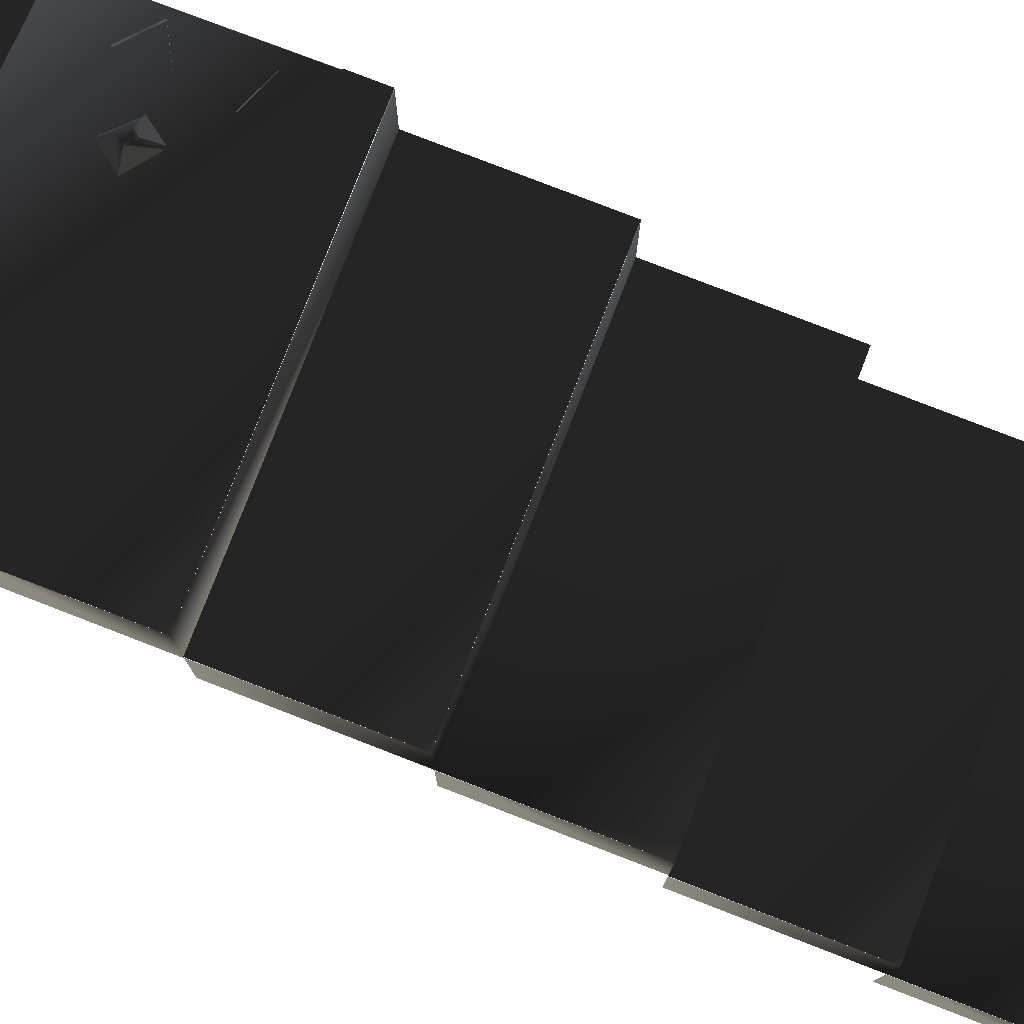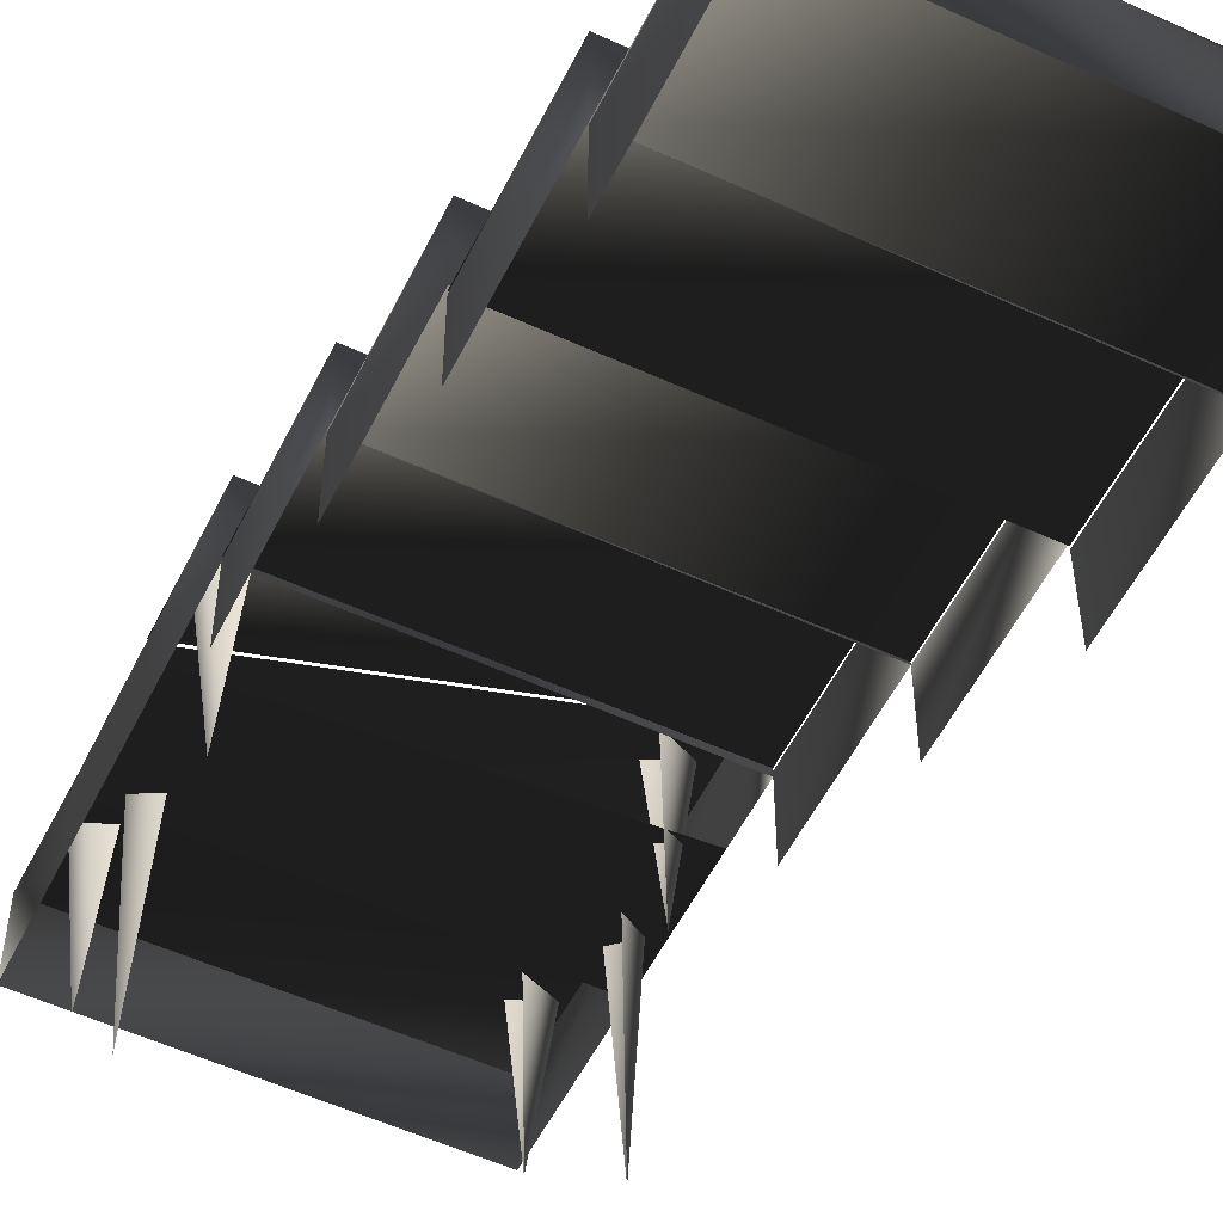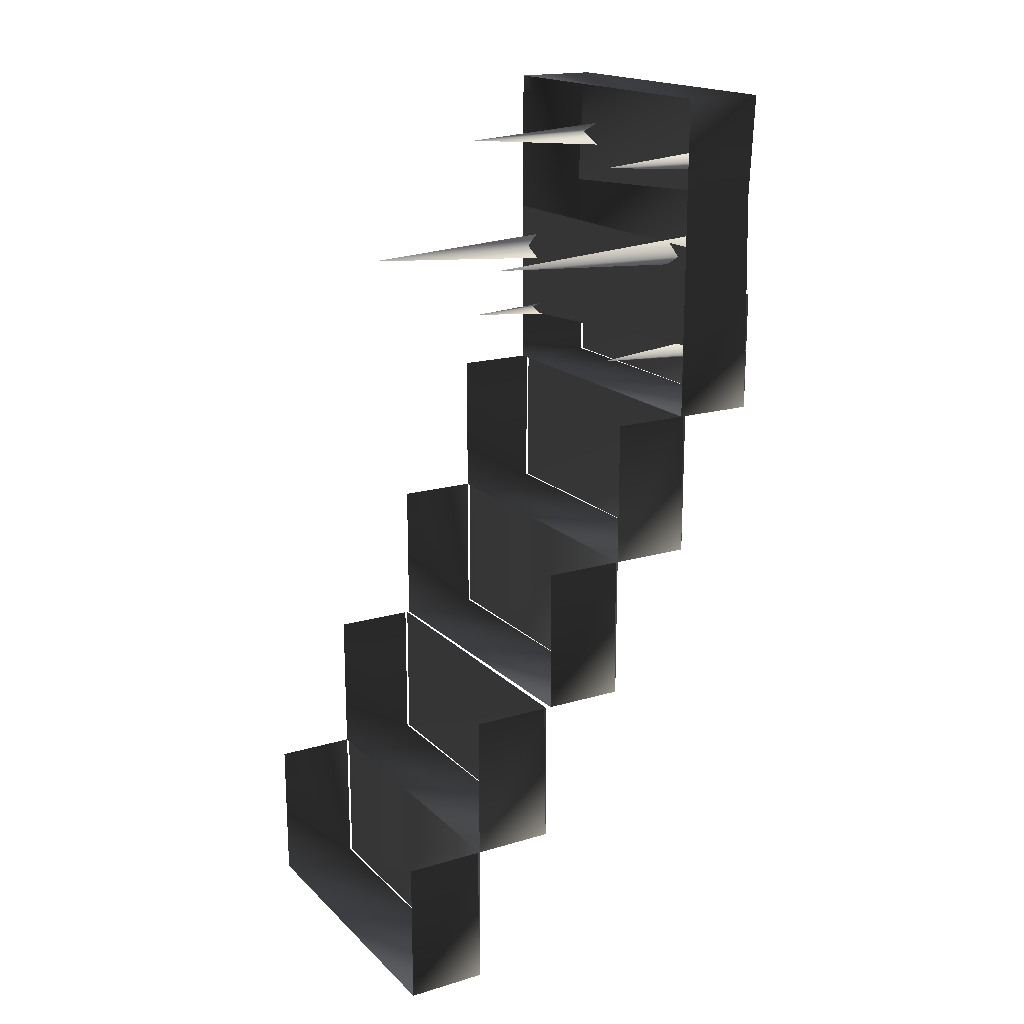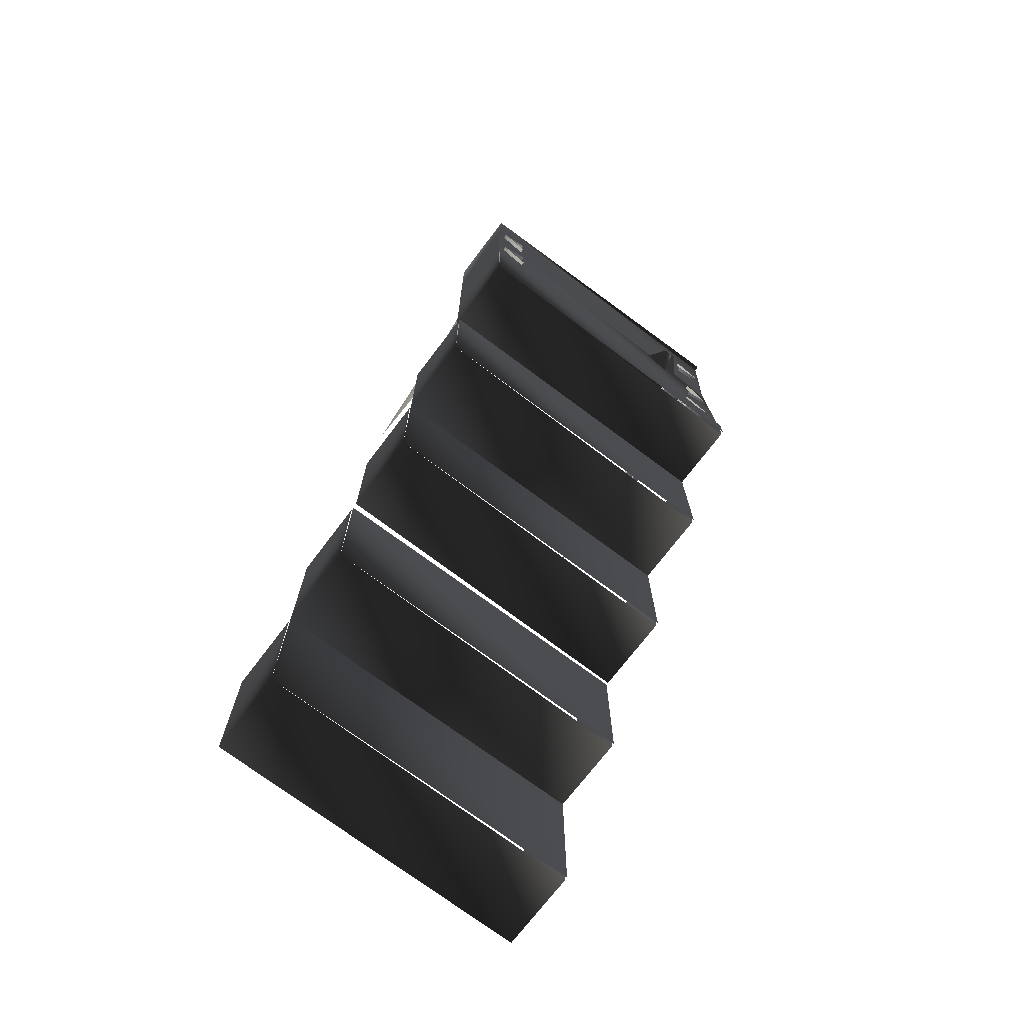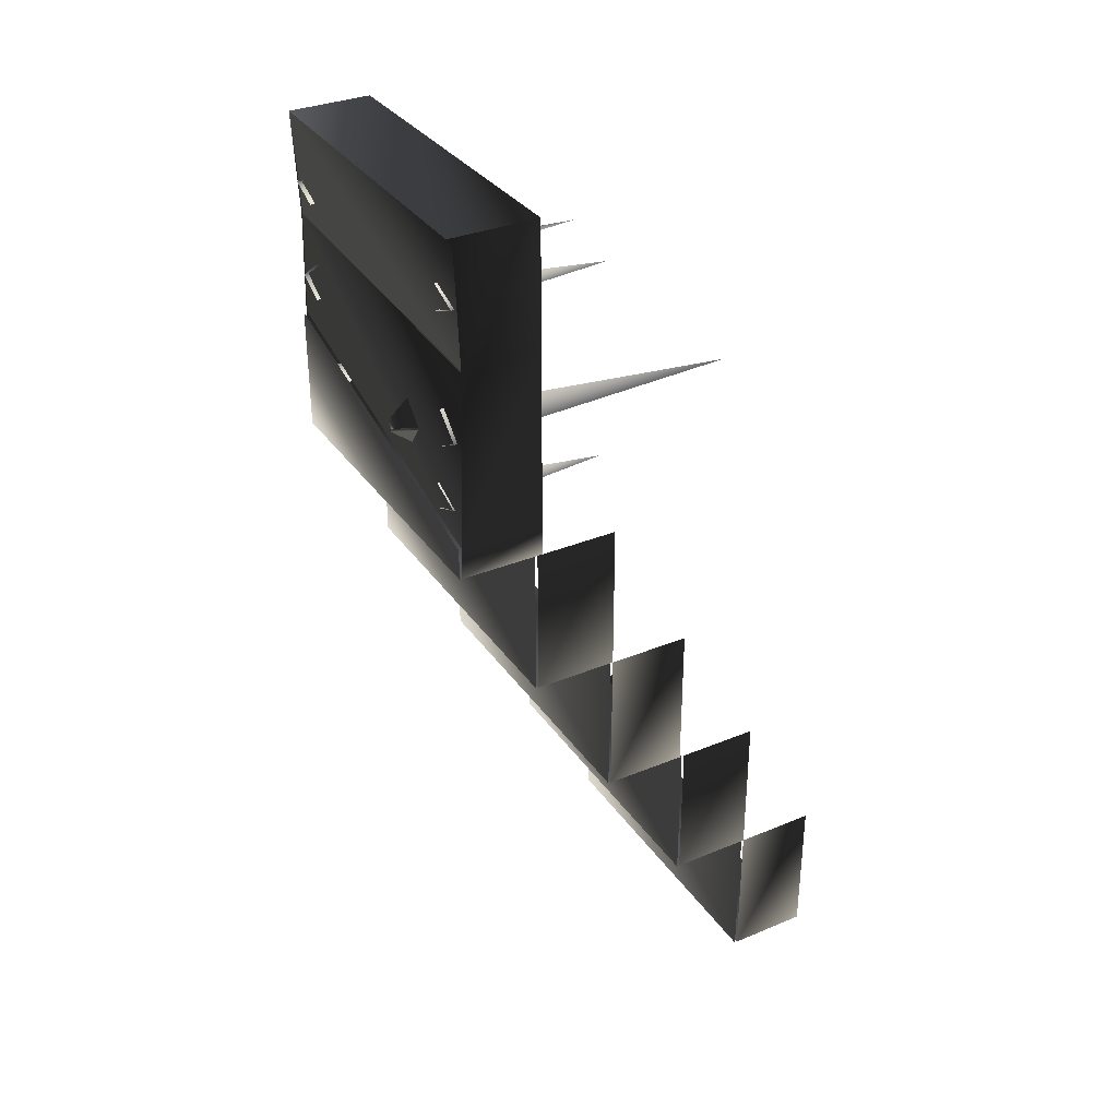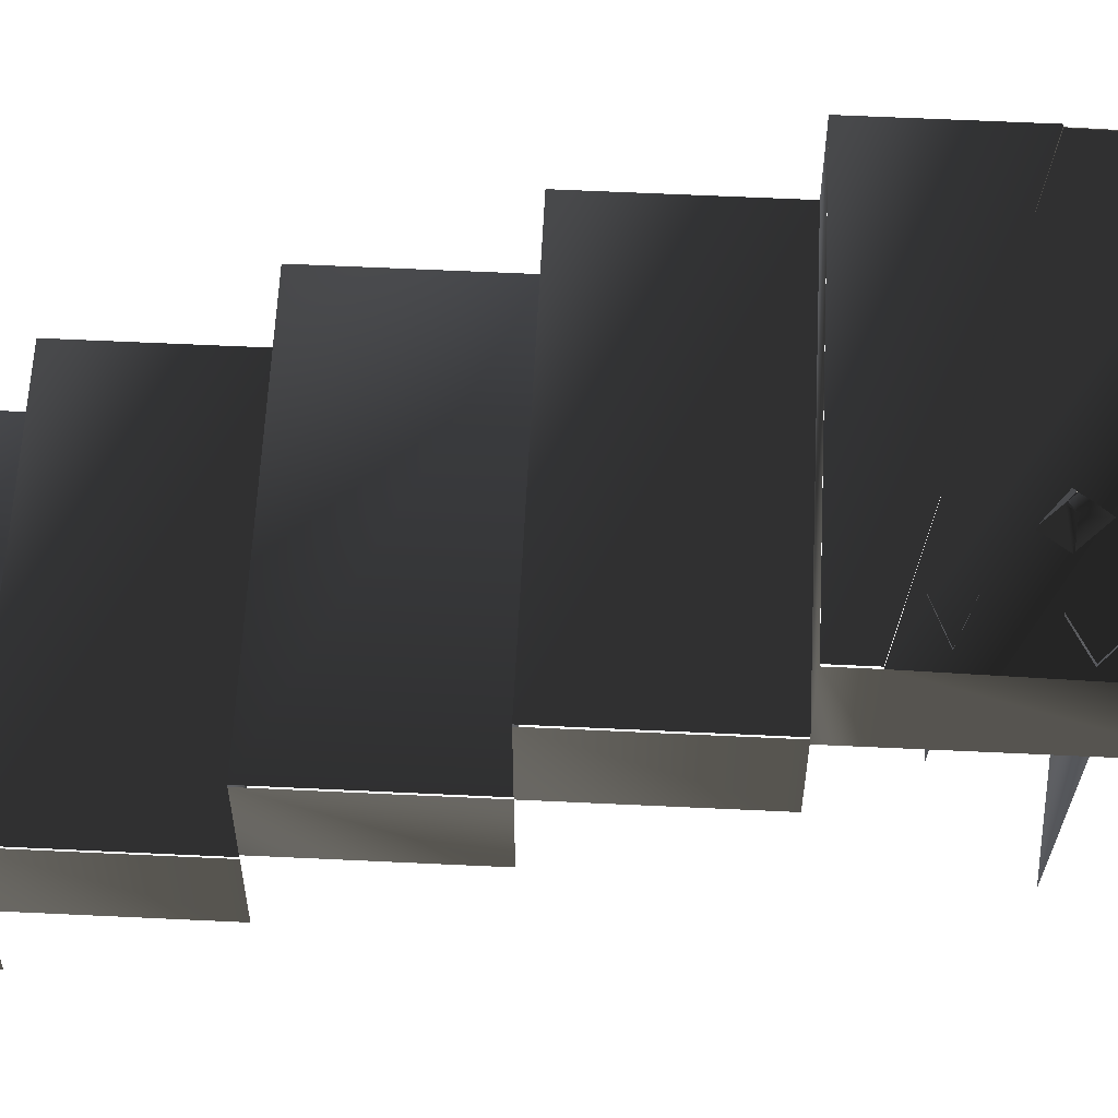
<metadata>
{"format":"obj","ext":"obj","renderer":"f3d","projection":"perspective","resolution":1024,"background":"white","views":[{"elev":79.1,"azim":111.2,"up":"+Y"},{"elev":-54.2,"azim":153.9,"up":"+Y"},{"elev":17.9,"azim":59.8,"up":"+Z"},{"elev":-72.4,"azim":142.8,"up":"+Z"},{"elev":33.0,"azim":-119.7,"up":"+Z"},{"elev":60.1,"azim":-87.2,"up":"+Y"}]}
</metadata>
<code>
v -30 -30 -8
v -31 -23 -13
v -34 -23 -16
v -38 -30 -16
v -38.73 -29.42 -16.52
v -34 -23 -16
v -31.73 -22.42 -18.52
v -33.73 -29.42 -23.52
v -32.82 -29.87 -23.23
v -31 -23 -18
v -28.82 -22.87 -16.23
v -23.82 -29.87 -16.23
v -24.12 -30.08 -16.09
v -29 -23 -16
v -31.12 -23.08 -13.09
v -30.12 -30.08 -8.093
v -34 -23 -16
v -31 -23 -13
v -29 -23 -16
v -31 -23 -18
v 61 -32 1
v 50 -32 -5
v 53 -144 2
v 50 -32 9
v 61 -32 1
v 53 -144 2
v 64 -32 -40
v 51 -32 -44
v 54 -95 -39
v 51 -32 -34
v 64 -32 -40
v 54 -95 -39
v 61 -32 38
v 50 -32 33
v 53 -95 38
v 50 -32 43
v 61 -32 38
v 53 -95 38
v -61 -32 -12
v -51 -32 -3
v -55 -144 -11
v -50 -32 -18
v -61 -32 -12
v -55 -144 -11
v -62 -32 38
v -50 -32 43
v -54 -95 38
v -50 -32 33
v -62 -32 38
v -54 -95 38
v -59 -32 -39
v -47 -32 -34
v -51 -95 -39
v -47 -32 -44
v -59 -32 -39
v -51 -95 -39
v 64 -32 -64
v 64 -64 -64
v -64 -64 -64
v -64 -32 -64
v -64 -30 64
v -64 -64 64
v 64 -64 64
v 64 -32 64
v -64 -32.3 -52.01
v -64 -34 16
v 64 -34.3 23.99
v 64 -33.3 -16.01
v 64 -34 24
v 64 -64 24
v 64 -64 -24
v 64 -33 -16
v -64 -32 -52
v -64 -64 -52
v -64 -64 16
v -64 -34 16
v 64 -32 64
v 64 -64 64
v -64 -34 16
v -64 -64 16
v -64 -64 64
v -64 -32 64
v -64 -34.4 16.02
v -64 -32 64
v 64 -32.4 64.02
v 64 -34.4 24.02
v -64 -32 -64
v -64 -64 -64
v 64 -64 -64
v 64 -32 -64
v 64.01 -32 -16
v 64 -32 -64
v -63.99 -31 -64
v -63.99 -31 -52
v -64 -64 -42
v -64 -64 6
v 64 -64 6
v 64 -64 -34
v -64 -62 -122
v -64 -94 -122
v -64 -94 -64
v -64 -62 -64
v 64 -63 -64
v 64 -94 -64
v 64 -94 -122
v 64 -62 -122
v 64.01 -62 -64
v 64 -62 -122
v -63.99 -61 -122
v -63.99 -61 -64
v 64 -62 -122
v 64 -94 -122
v -64 -94 -122
v -64 -62 -122
v -64 -94 -180
v -64 -126 -180
v -64 -126 -122
v -64 -94 -122
v 64 -95 -122
v 64 -126 -122
v 64 -126 -180
v 64 -94 -180
v 64.01 -94 -122
v 64 -94 -180
v -63.99 -93 -180
v -63.99 -93 -122
v 64 -94 -180
v 64 -126 -180
v -64 -126 -180
v -64 -94 -180
v -64 -128 -238
v -64 -160 -238
v -64 -160 -180
v -64 -128 -180
v 64 -129 -180
v 64 -160 -180
v 64 -160 -238
v 64 -128 -238
v 64.01 -128 -180
v 64 -128 -238
v -63.99 -127 -238
v -63.99 -127 -180
v 64 -128 -238
v 64 -160 -238
v -64 -160 -238
v -64 -128 -238
v -64 -160 -296
v -64 -192 -296
v -64 -192 -238
v 64 -161 -238
v 64 -192 -238
v 64 -192 -296
v 64 -160 -296
v 64.01 -160 -238
v 64 -160 -296
v -63.99 -159 -296
v -63.99 -159 -238
v 64 -160 -296
v 64 -192 -296
v -64 -192 -296
v -64 -160 -296
f 1/0 2/0 3/0
f 1/0 3/0 4/0
f 5/0 6/0 7/0
f 5/0 7/0 8/0
f 9/0 10/0 11/0
f 9/0 11/0 12/0
f 13/0 14/0 15/0
f 13/0 15/0 16/0
f 17/0 18/0 19/0
f 17/0 19/0 20/0
f 21/0 22/0 23/0
f 24/0 25/0 26/0
f 27/0 28/0 29/0
f 30/0 31/0 32/0
f 33/0 34/0 35/0
f 36/0 37/0 38/0
f 39/0 40/0 41/0
f 42/0 43/0 44/0
f 45/0 46/0 47/0
f 48/0 49/0 50/0
f 51/0 52/0 53/0
f 54/0 55/0 56/0
f 57/0 58/0 59/0
f 57/0 59/0 60/0
f 61/0 62/0 63/0
f 61/0 63/0 64/0
f 65/0 66/0 67/0
f 65/0 67/0 68/0
f 69/0 70/0 71/0
f 69/0 71/0 72/0
f 73/0 74/0 75/0
f 73/0 75/0 76/0
f 77/0 78/0 70/0
f 77/0 70/0 69/0
f 79/0 80/0 81/0
f 79/0 81/0 82/0
f 83/0 84/0 85/0
f 83/0 85/0 86/0
f 87/0 88/0 74/0
f 87/0 74/0 73/0
f 72/0 71/0 89/0
f 72/0 89/0 90/0
f 91/0 92/0 93/0
f 91/0 93/0 94/0
f 95/0 96/0 97/0
f 95/0 97/0 98/0
f 99/0 100/0 101/0
f 99/0 101/0 102/0
f 103/0 104/0 105/0
f 103/0 105/0 106/0
f 107/0 108/0 109/0
f 107/0 109/0 110/0
f 111/0 112/0 113/0
f 111/0 113/0 114/0
f 115/0 116/0 117/0
f 115/0 117/0 118/0
f 119/0 120/0 121/0
f 119/0 121/0 122/0
f 123/0 124/0 125/0
f 123/0 125/0 126/0
f 127/0 128/0 129/0
f 127/0 129/0 130/0
f 131/0 132/0 133/0
f 131/0 133/0 134/0
f 135/0 136/0 137/0
f 135/0 137/0 138/0
f 139/0 140/0 141/0
f 139/0 141/0 142/0
f 143/0 144/0 145/0
f 143/0 145/0 146/0
f 147/0 148/0 149/0
f 147/0 149/0 132/0
f 150/0 151/0 152/0
f 150/0 152/0 153/0
f 154/0 155/0 156/0
f 154/0 156/0 157/0
f 158/0 159/0 160/0
f 158/0 160/0 161/0

</code>
